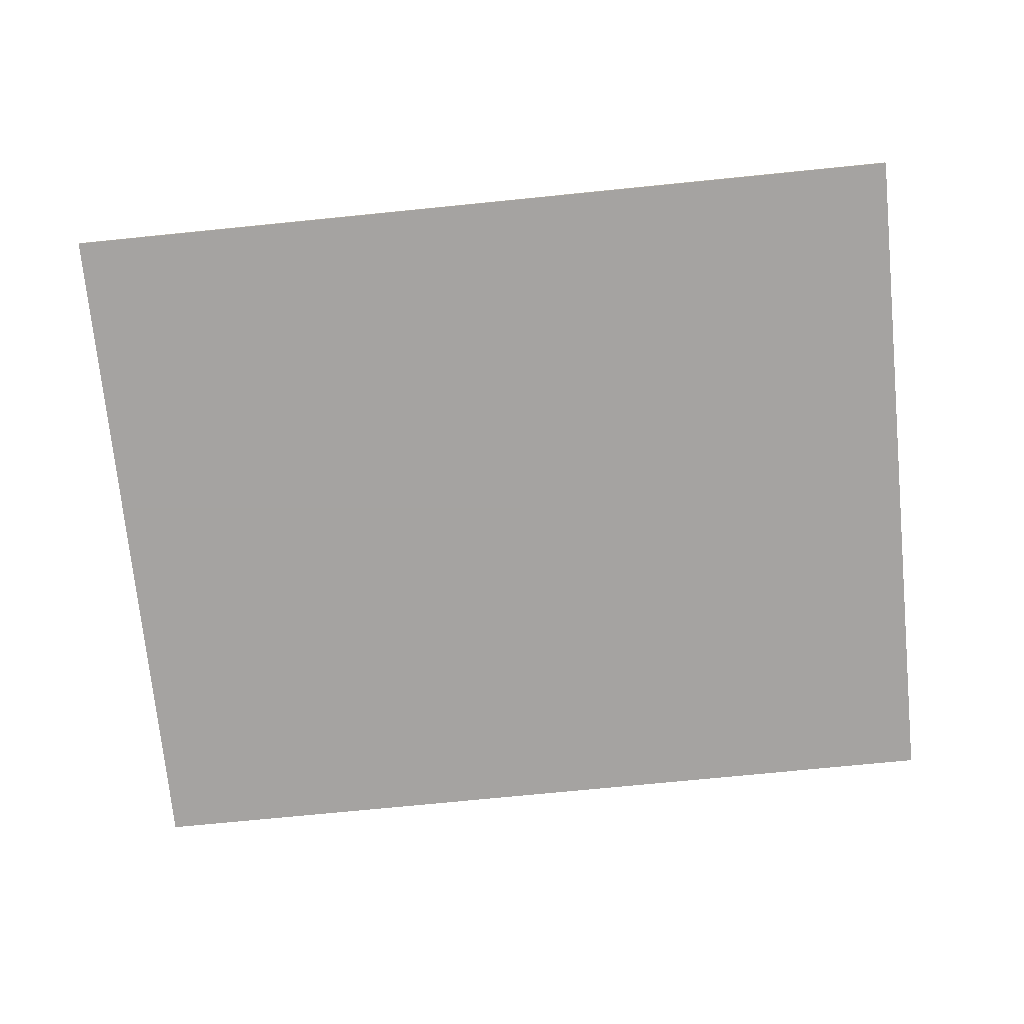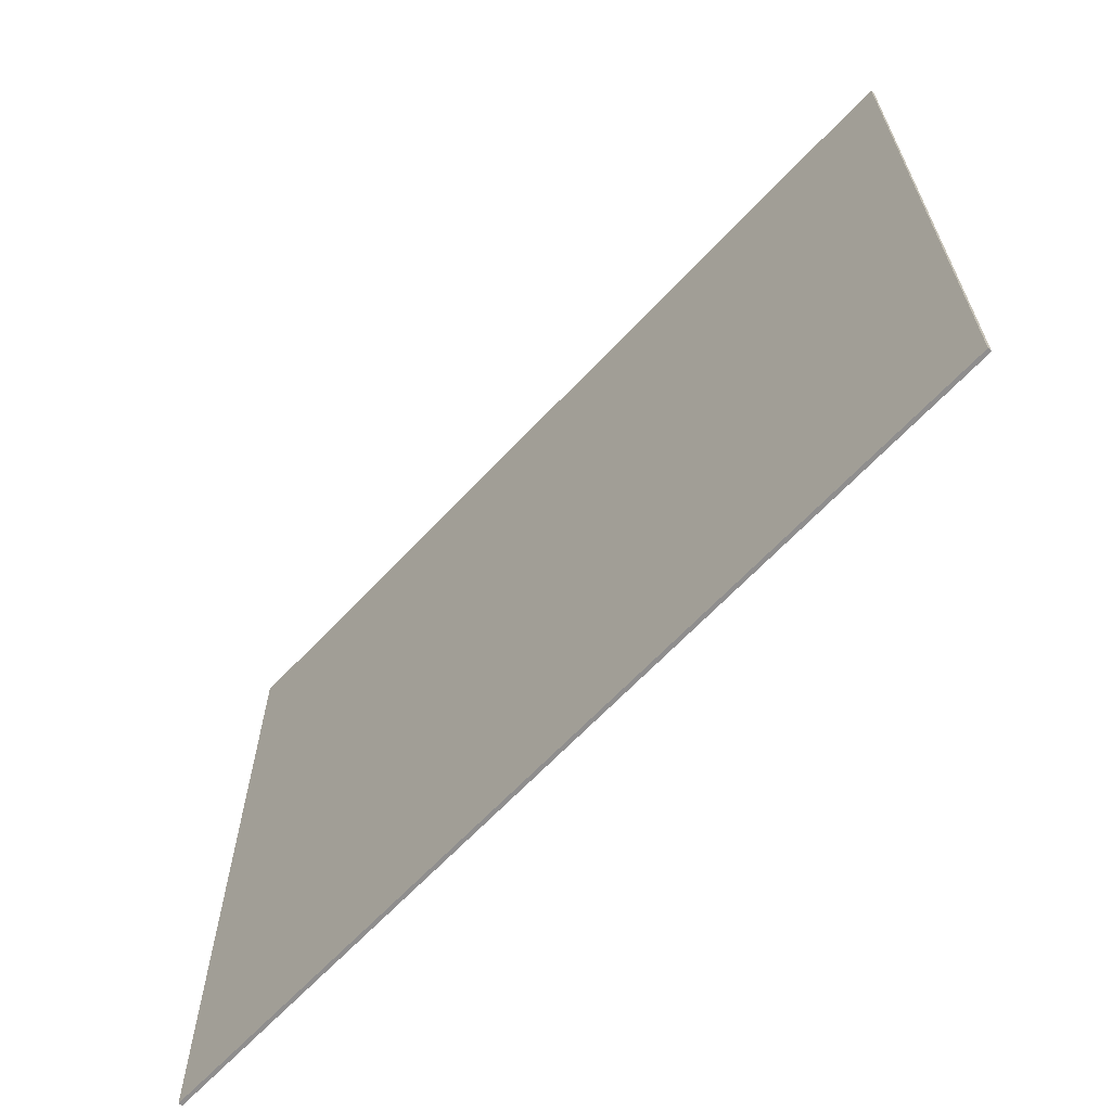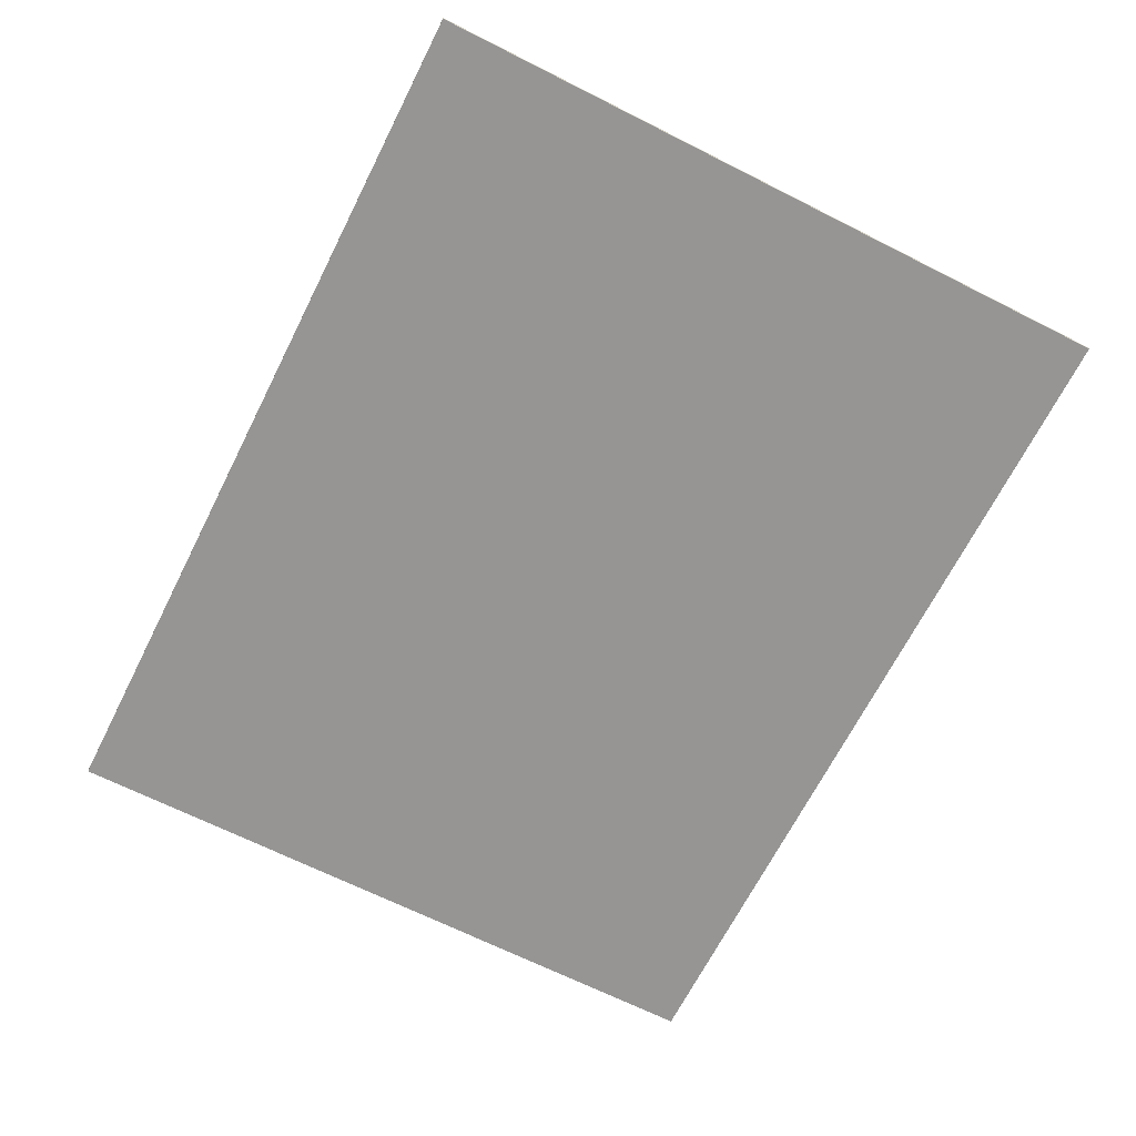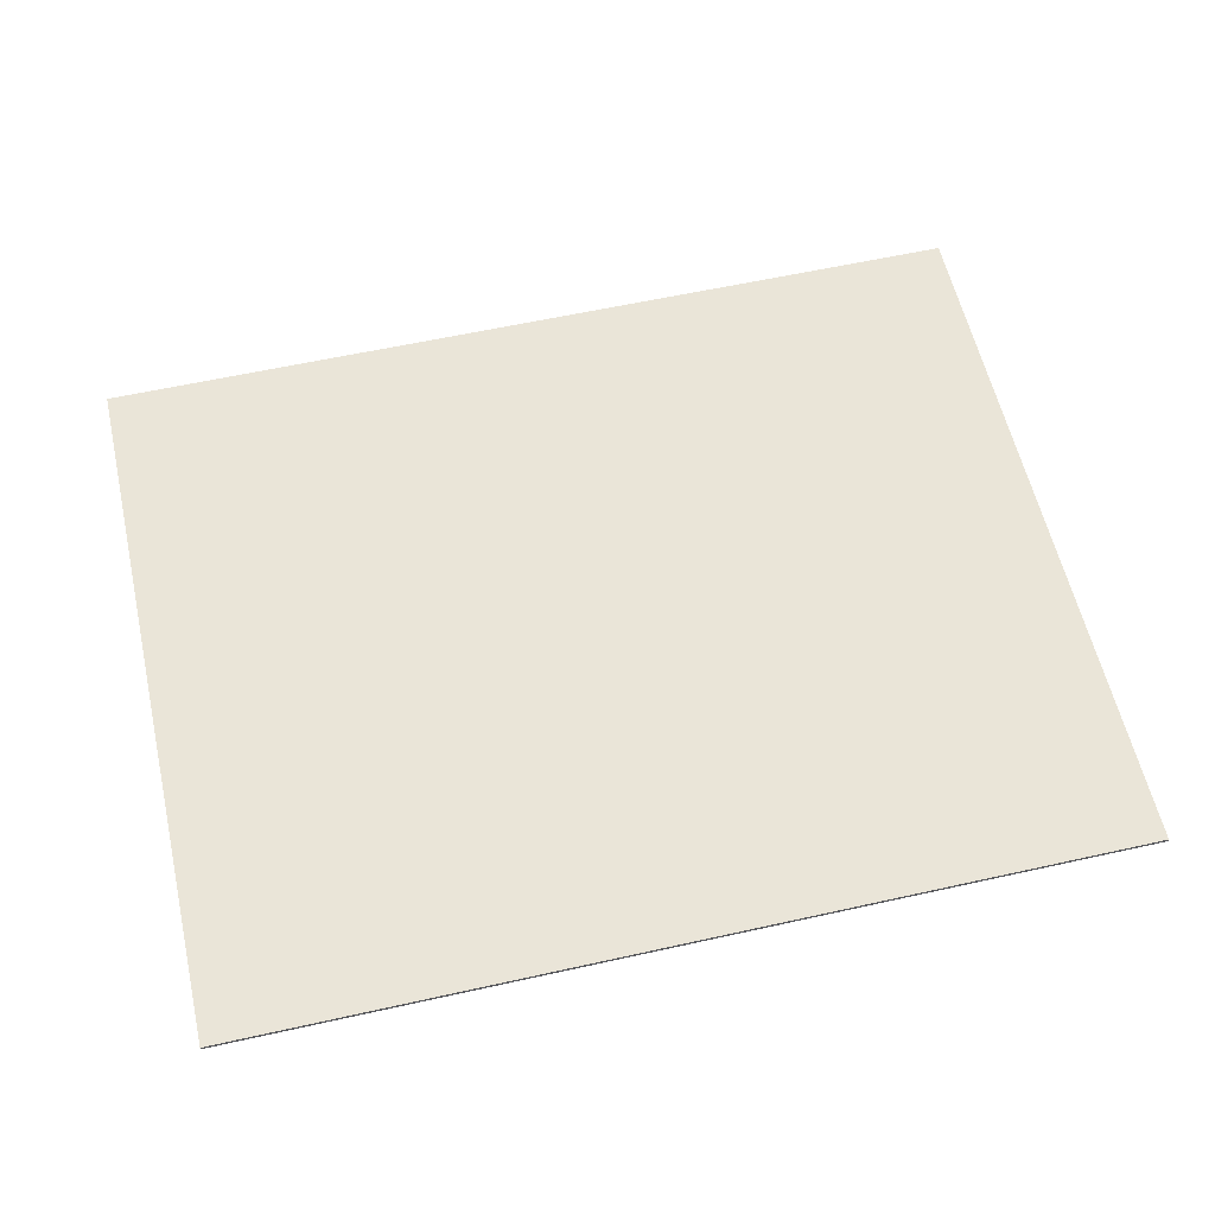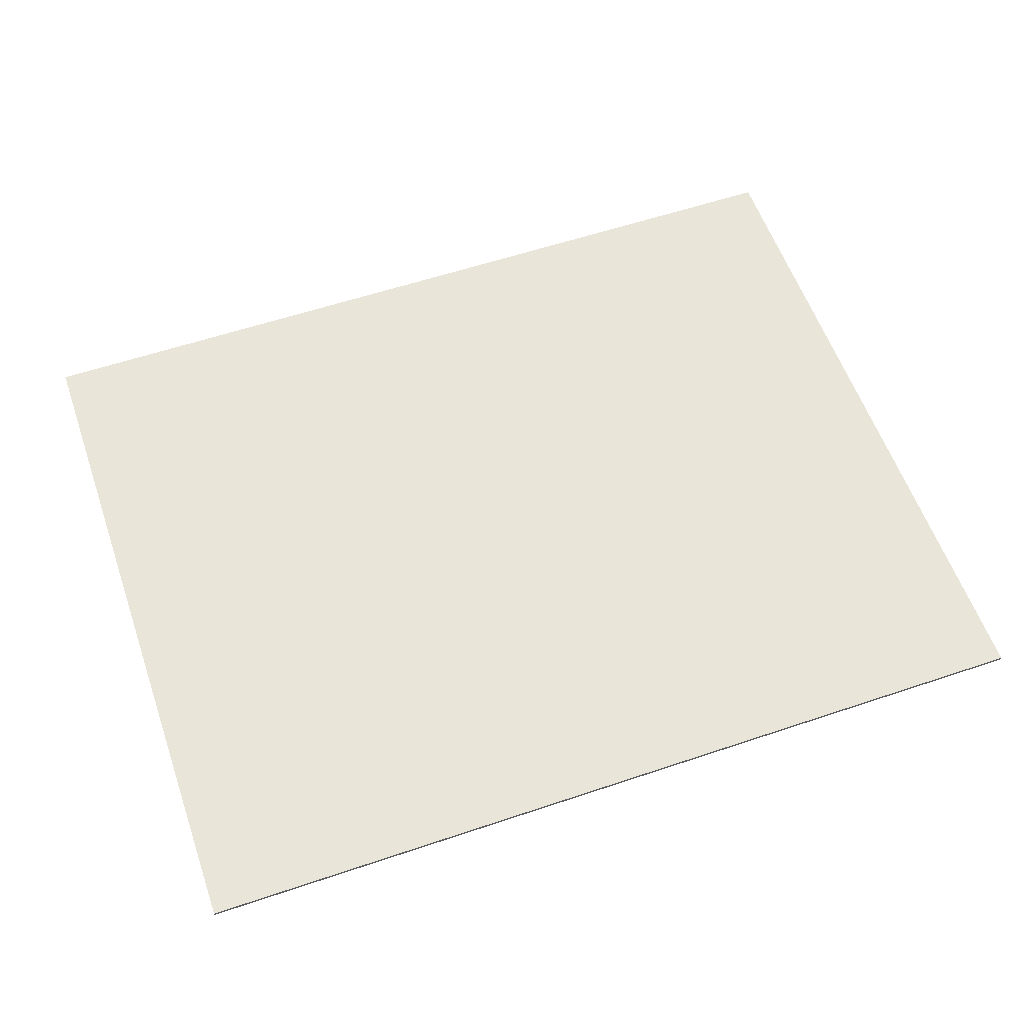
<metadata>
{"format":"obj","ext":"obj","renderer":"f3d","projection":"perspective","resolution":1024,"background":"white","views":[{"elev":-73.1,"azim":-174.3,"up":"+Y"},{"elev":-65.0,"azim":-133.1,"up":"+Z"},{"elev":-67.5,"azim":63.2,"up":"+Y"},{"elev":59.3,"azim":-12.9,"up":"+Y"},{"elev":58.1,"azim":160.8,"up":"+Y"}]}
</metadata>
<code>
v 1.5 -0.0125 1.2
v -1.5 -0.0125 1.2
v -1.5 -0.0125 0.4
v 1.5 -0.0125 0.4
v 1.5 -0.0125 0.4
v -1.5 -0.0125 0.4
v -1.5 -0.0125 -0.4
v 1.5 -0.0125 -0.4
v 1.5 -0.0125 -0.4
v -1.5 -0.0125 -0.4
v -1.5 -0.0125 -1.2
v 1.5 -0.0125 -1.2
v 1.5 0 1.2
v 1.5 0 -1.2
v -1.5 0 -1.2
v -1.5 0 1.2
v -1.5 -0.0125 1.2
v 1.5 -0.0125 1.2
v 1.5 0 1.2
v -1.5 0 1.2
v -1.5 -0.0125 -1.2
v -1.5 -0.0125 1.2
v -1.5 0 1.2
v -1.5 0 -1.2
v 1.5 -0.0125 -1.2
v -1.5 -0.0125 -1.2
v -1.5 0 -1.2
v 1.5 0 -1.2
v 1.5 -0.0125 1.2
v 1.5 -0.0125 -1.2
v 1.5 0 -1.2
v 1.5 0 1.2
g mesh56498
f 1 2 3
f 3 4 1
f 5 6 7
f 7 8 5
f 9 10 11
f 11 12 9
g mesh56500
f 13 14 15
f 15 16 13
f 17 18 19
f 19 20 17
f 21 22 23
f 23 24 21
f 25 26 27
f 27 28 25
f 29 30 31
f 31 32 29

</code>
